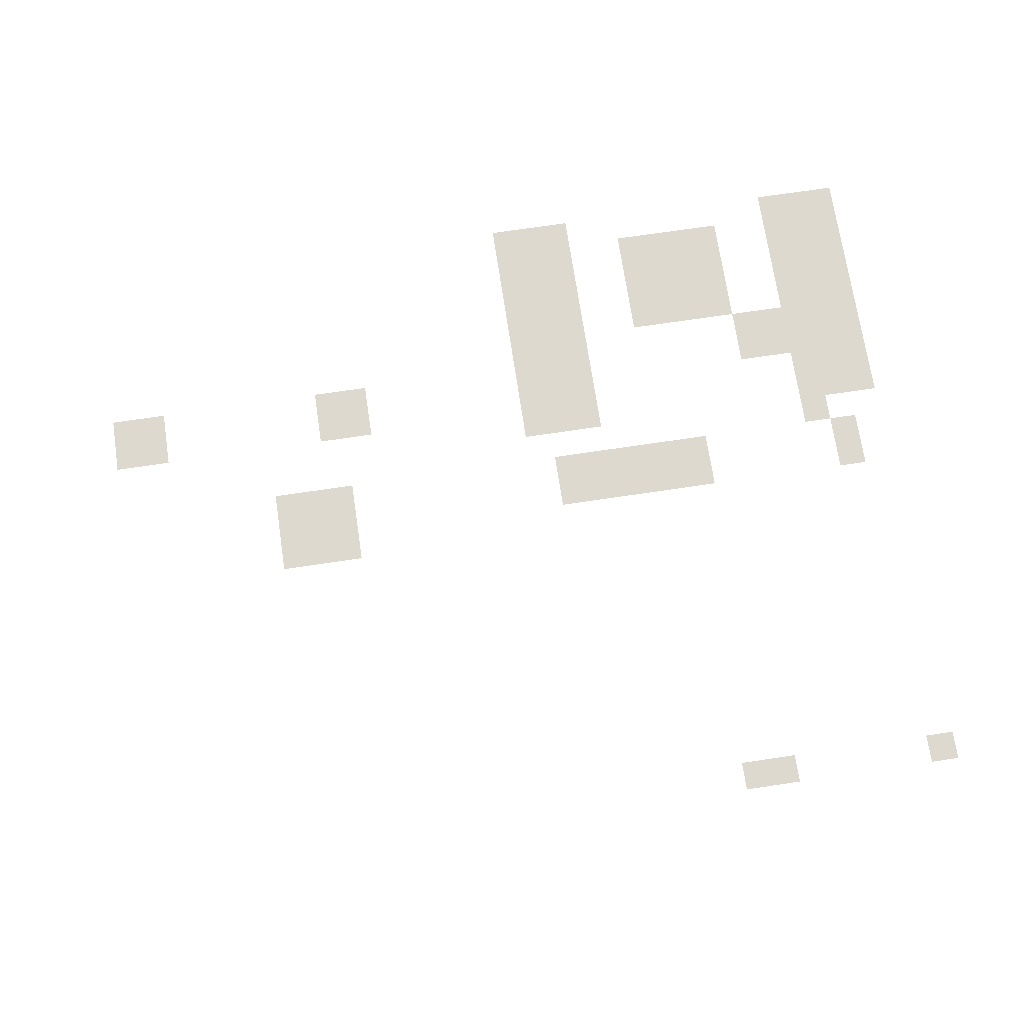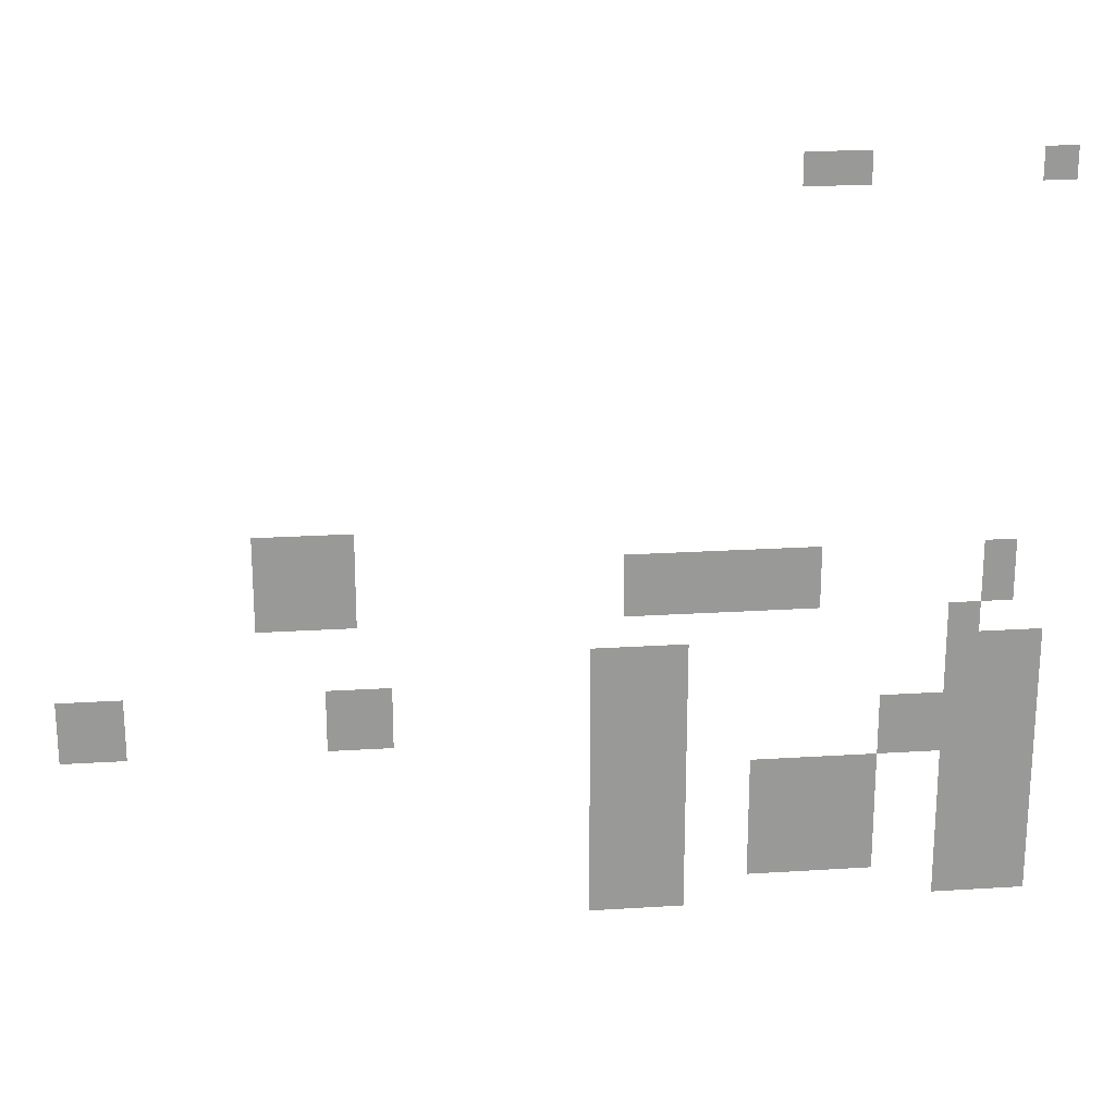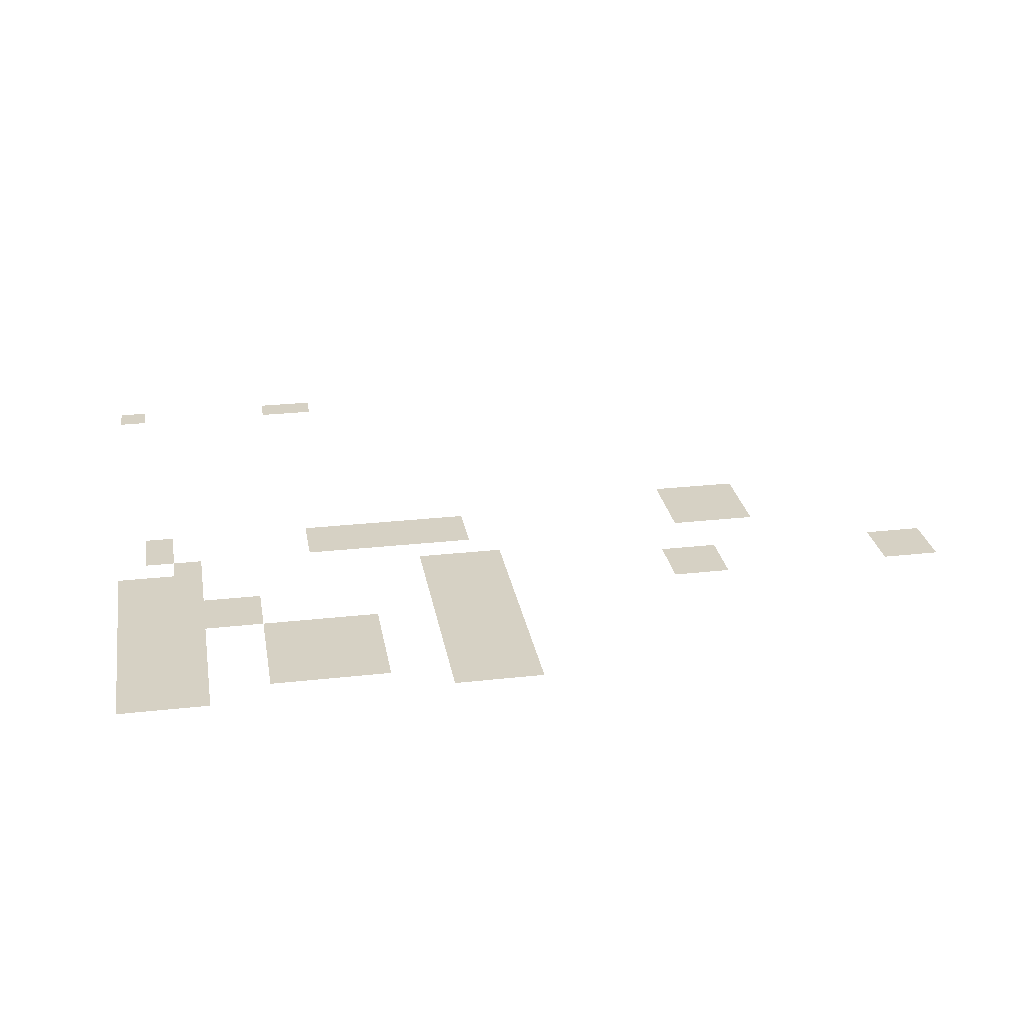
<metadata>
{"format":"obj","ext":"obj","renderer":"f3d","projection":"perspective","resolution":1024,"background":"white","views":[{"elev":71.4,"azim":171.5,"up":"+Z"},{"elev":21.6,"azim":173.6,"up":"+Y"},{"elev":26.8,"azim":-9.9,"up":"+Z"}]}
</metadata>
<code>
v -560 -144 0
v -576 -144 0
v -576 -128 0
v -560 -128 0
v -464 -144 0
v -480 -144 0
v -480 -128 0
v -464 -128 0
v -448 -144 0
v -464 -144 0
v -464 -128 0
v -448 -128 0
v -224 -320 0
v -240 -320 0
v -240 -304 0
v -224 -304 0
v -208 -320 0
v -224 -320 0
v -224 -304 0
v -208 -304 0
v -192 -320 0
v -208 -320 0
v -208 -304 0
v -192 -304 0
v -544 -336 0
v -560 -336 0
v -560 -320 0
v -544 -320 0
v -448 -336 0
v -464 -336 0
v -464 -320 0
v -448 -320 0
v -432 -336 0
v -448 -336 0
v -448 -320 0
v -432 -320 0
v -416 -336 0
v -432 -336 0
v -432 -320 0
v -416 -320 0
v -400 -336 0
v -416 -336 0
v -416 -320 0
v -400 -320 0
v -384 -336 0
v -400 -336 0
v -400 -320 0
v -384 -320 0
v -368 -336 0
v -384 -336 0
v -384 -320 0
v -368 -320 0
v -224 -336 0
v -240 -336 0
v -240 -320 0
v -224 -320 0
v -208 -336 0
v -224 -336 0
v -224 -320 0
v -208 -320 0
v -192 -336 0
v -208 -336 0
v -208 -320 0
v -192 -320 0
v -544 -352 0
v -560 -352 0
v -560 -336 0
v -544 -336 0
v -448 -352 0
v -464 -352 0
v -464 -336 0
v -448 -336 0
v -432 -352 0
v -448 -352 0
v -448 -336 0
v -432 -336 0
v -416 -352 0
v -432 -352 0
v -432 -336 0
v -416 -336 0
v -400 -352 0
v -416 -352 0
v -416 -336 0
v -400 -336 0
v -384 -352 0
v -400 -352 0
v -400 -336 0
v -384 -336 0
v -368 -352 0
v -384 -352 0
v -384 -336 0
v -368 -336 0
v -224 -352 0
v -240 -352 0
v -240 -336 0
v -224 -336 0
v -208 -352 0
v -224 -352 0
v -224 -336 0
v -208 -336 0
v -192 -352 0
v -208 -352 0
v -208 -336 0
v -192 -336 0
v -528 -368 0
v -544 -368 0
v -544 -352 0
v -528 -352 0
v -560 -384 0
v -576 -384 0
v -576 -368 0
v -560 -368 0
v -544 -384 0
v -560 -384 0
v -560 -368 0
v -544 -368 0
v -528 -384 0
v -544 -384 0
v -544 -368 0
v -528 -368 0
v -384 -384 0
v -400 -384 0
v -400 -368 0
v -384 -368 0
v -368 -384 0
v -384 -384 0
v -384 -368 0
v -368 -368 0
v -352 -384 0
v -368 -384 0
v -368 -368 0
v -352 -368 0
v -560 -400 0
v -576 -400 0
v -576 -384 0
v -560 -384 0
v -544 -400 0
v -560 -400 0
v -560 -384 0
v -544 -384 0
v -528 -400 0
v -544 -400 0
v -544 -384 0
v -528 -384 0
v -384 -400 0
v -400 -400 0
v -400 -384 0
v -384 -384 0
v -368 -400 0
v -384 -400 0
v -384 -384 0
v -368 -384 0
v -352 -400 0
v -368 -400 0
v -368 -384 0
v -352 -384 0
v -240 -400 0
v -256 -400 0
v -256 -384 0
v -240 -384 0
v -224 -400 0
v -240 -400 0
v -240 -384 0
v -224 -384 0
v -112 -400 0
v -128 -400 0
v -128 -384 0
v -112 -384 0
v -96 -400 0
v -112 -400 0
v -112 -384 0
v -96 -384 0
v -560 -416 0
v -576 -416 0
v -576 -400 0
v -560 -400 0
v -544 -416 0
v -560 -416 0
v -560 -400 0
v -544 -400 0
v -528 -416 0
v -544 -416 0
v -544 -400 0
v -528 -400 0
v -512 -416 0
v -528 -416 0
v -528 -400 0
v -512 -400 0
v -496 -416 0
v -512 -416 0
v -512 -400 0
v -496 -400 0
v -384 -416 0
v -400 -416 0
v -400 -400 0
v -384 -400 0
v -368 -416 0
v -384 -416 0
v -384 -400 0
v -368 -400 0
v -352 -416 0
v -368 -416 0
v -368 -400 0
v -352 -400 0
v -240 -416 0
v -256 -416 0
v -256 -400 0
v -240 -400 0
v -224 -416 0
v -240 -416 0
v -240 -400 0
v -224 -400 0
v -112 -416 0
v -128 -416 0
v -128 -400 0
v -112 -400 0
v -96 -416 0
v -112 -416 0
v -112 -400 0
v -96 -400 0
v -560 -432 0
v -576 -432 0
v -576 -416 0
v -560 -416 0
v -544 -432 0
v -560 -432 0
v -560 -416 0
v -544 -416 0
v -528 -432 0
v -544 -432 0
v -544 -416 0
v -528 -416 0
v -512 -432 0
v -528 -432 0
v -528 -416 0
v -512 -416 0
v -496 -432 0
v -512 -432 0
v -512 -416 0
v -496 -416 0
v -384 -432 0
v -400 -432 0
v -400 -416 0
v -384 -416 0
v -368 -432 0
v -384 -432 0
v -384 -416 0
v -368 -416 0
v -352 -432 0
v -368 -432 0
v -368 -416 0
v -352 -416 0
v -560 -448 0
v -576 -448 0
v -576 -432 0
v -560 -432 0
v -544 -448 0
v -560 -448 0
v -560 -432 0
v -544 -432 0
v -528 -448 0
v -544 -448 0
v -544 -432 0
v -528 -432 0
v -480 -448 0
v -496 -448 0
v -496 -432 0
v -480 -432 0
v -464 -448 0
v -480 -448 0
v -480 -432 0
v -464 -432 0
v -448 -448 0
v -464 -448 0
v -464 -432 0
v -448 -432 0
v -432 -448 0
v -448 -448 0
v -448 -432 0
v -432 -432 0
v -384 -448 0
v -400 -448 0
v -400 -432 0
v -384 -432 0
v -368 -448 0
v -384 -448 0
v -384 -432 0
v -368 -432 0
v -352 -448 0
v -368 -448 0
v -368 -432 0
v -352 -432 0
v -560 -464 0
v -576 -464 0
v -576 -448 0
v -560 -448 0
v -544 -464 0
v -560 -464 0
v -560 -448 0
v -544 -448 0
v -528 -464 0
v -544 -464 0
v -544 -448 0
v -528 -448 0
v -480 -464 0
v -496 -464 0
v -496 -448 0
v -480 -448 0
v -464 -464 0
v -480 -464 0
v -480 -448 0
v -464 -448 0
v -448 -464 0
v -464 -464 0
v -464 -448 0
v -448 -448 0
v -432 -464 0
v -448 -464 0
v -448 -448 0
v -432 -448 0
v -384 -464 0
v -400 -464 0
v -400 -448 0
v -384 -448 0
v -368 -464 0
v -384 -464 0
v -384 -448 0
v -368 -448 0
v -352 -464 0
v -368 -464 0
v -368 -448 0
v -352 -448 0
v -560 -480 0
v -576 -480 0
v -576 -464 0
v -560 -464 0
v -544 -480 0
v -560 -480 0
v -560 -464 0
v -544 -464 0
v -528 -480 0
v -544 -480 0
v -544 -464 0
v -528 -464 0
v -480 -480 0
v -496 -480 0
v -496 -464 0
v -480 -464 0
v -464 -480 0
v -480 -480 0
v -480 -464 0
v -464 -464 0
v -448 -480 0
v -464 -480 0
v -464 -464 0
v -448 -464 0
v -432 -480 0
v -448 -480 0
v -448 -464 0
v -432 -464 0
v -384 -480 0
v -400 -480 0
v -400 -464 0
v -384 -464 0
v -368 -480 0
v -384 -480 0
v -384 -464 0
v -368 -464 0
v -352 -480 0
v -368 -480 0
v -368 -464 0
v -352 -464 0
v -560 -496 0
v -576 -496 0
v -576 -480 0
v -560 -480 0
v -544 -496 0
v -560 -496 0
v -560 -480 0
v -544 -480 0
v -528 -496 0
v -544 -496 0
v -544 -480 0
v -528 -480 0
v -480 -496 0
v -496 -496 0
v -496 -480 0
v -480 -480 0
v -464 -496 0
v -480 -496 0
v -480 -480 0
v -464 -480 0
v -448 -496 0
v -464 -496 0
v -464 -480 0
v -448 -480 0
v -432 -496 0
v -448 -496 0
v -448 -480 0
v -432 -480 0
v -384 -496 0
v -400 -496 0
v -400 -480 0
v -384 -480 0
v -368 -496 0
v -384 -496 0
v -384 -480 0
v -368 -480 0
v -352 -496 0
v -368 -496 0
v -368 -480 0
v -352 -480 0
v -560 -512 0
v -576 -512 0
v -576 -496 0
v -560 -496 0
v -544 -512 0
v -560 -512 0
v -560 -496 0
v -544 -496 0
v -528 -512 0
v -544 -512 0
v -544 -496 0
v -528 -496 0
v -384 -512 0
v -400 -512 0
v -400 -496 0
v -384 -496 0
v -368 -512 0
v -384 -512 0
v -384 -496 0
v -368 -496 0
v -352 -512 0
v -368 -512 0
v -368 -496 0
v -352 -496 0
g field_mesh_0014
f 1 2 3 4
f 5 6 7 8
f 9 10 11 12
f 13 14 15 16
f 17 18 19 20
f 21 22 23 24
f 25 26 27 28
f 29 30 31 32
f 33 34 35 36
f 37 38 39 40
f 41 42 43 44
f 45 46 47 48
f 49 50 51 52
f 53 54 55 56
f 57 58 59 60
f 61 62 63 64
f 65 66 67 68
f 69 70 71 72
f 73 74 75 76
f 77 78 79 80
f 81 82 83 84
f 85 86 87 88
f 89 90 91 92
f 93 94 95 96
f 97 98 99 100
f 101 102 103 104
f 105 106 107 108
f 109 110 111 112
f 113 114 115 116
f 117 118 119 120
f 121 122 123 124
f 125 126 127 128
f 129 130 131 132
f 133 134 135 136
f 137 138 139 140
f 141 142 143 144
f 145 146 147 148
f 149 150 151 152
f 153 154 155 156
f 157 158 159 160
f 161 162 163 164
f 165 166 167 168
f 169 170 171 172
f 173 174 175 176
f 177 178 179 180
f 181 182 183 184
f 185 186 187 188
f 189 190 191 192
f 193 194 195 196
f 197 198 199 200
f 201 202 203 204
f 205 206 207 208
f 209 210 211 212
f 213 214 215 216
f 217 218 219 220
f 221 222 223 224
f 225 226 227 228
f 229 230 231 232
f 233 234 235 236
f 237 238 239 240
f 241 242 243 244
f 245 246 247 248
f 249 250 251 252
f 253 254 255 256
f 257 258 259 260
f 261 262 263 264
f 265 266 267 268
f 269 270 271 272
f 273 274 275 276
f 277 278 279 280
f 281 282 283 284
f 285 286 287 288
f 289 290 291 292
f 293 294 295 296
f 297 298 299 300
f 301 302 303 304
f 305 306 307 308
f 309 310 311 312
f 313 314 315 316
f 317 318 319 320
f 321 322 323 324
f 325 326 327 328
f 329 330 331 332
f 333 334 335 336
f 337 338 339 340
f 341 342 343 344
f 345 346 347 348
f 349 350 351 352
f 353 354 355 356
f 357 358 359 360
f 361 362 363 364
f 365 366 367 368
f 369 370 371 372
f 373 374 375 376
f 377 378 379 380
f 381 382 383 384
f 385 386 387 388
f 389 390 391 392
f 393 394 395 396
f 397 398 399 400
f 401 402 403 404
f 405 406 407 408
f 409 410 411 412
f 413 414 415 416
f 417 418 419 420
f 421 422 423 424
f 425 426 427 428
f 429 430 431 432
f 433 434 435 436

</code>
